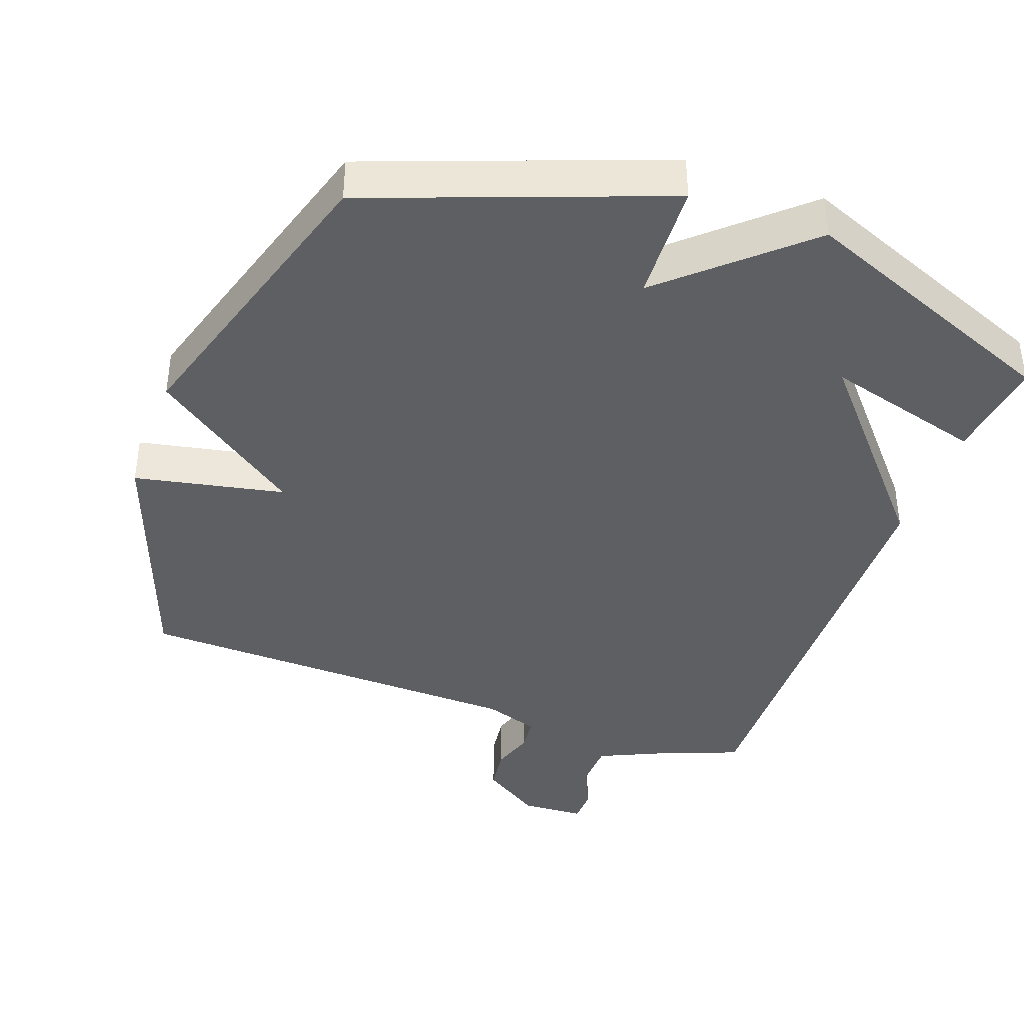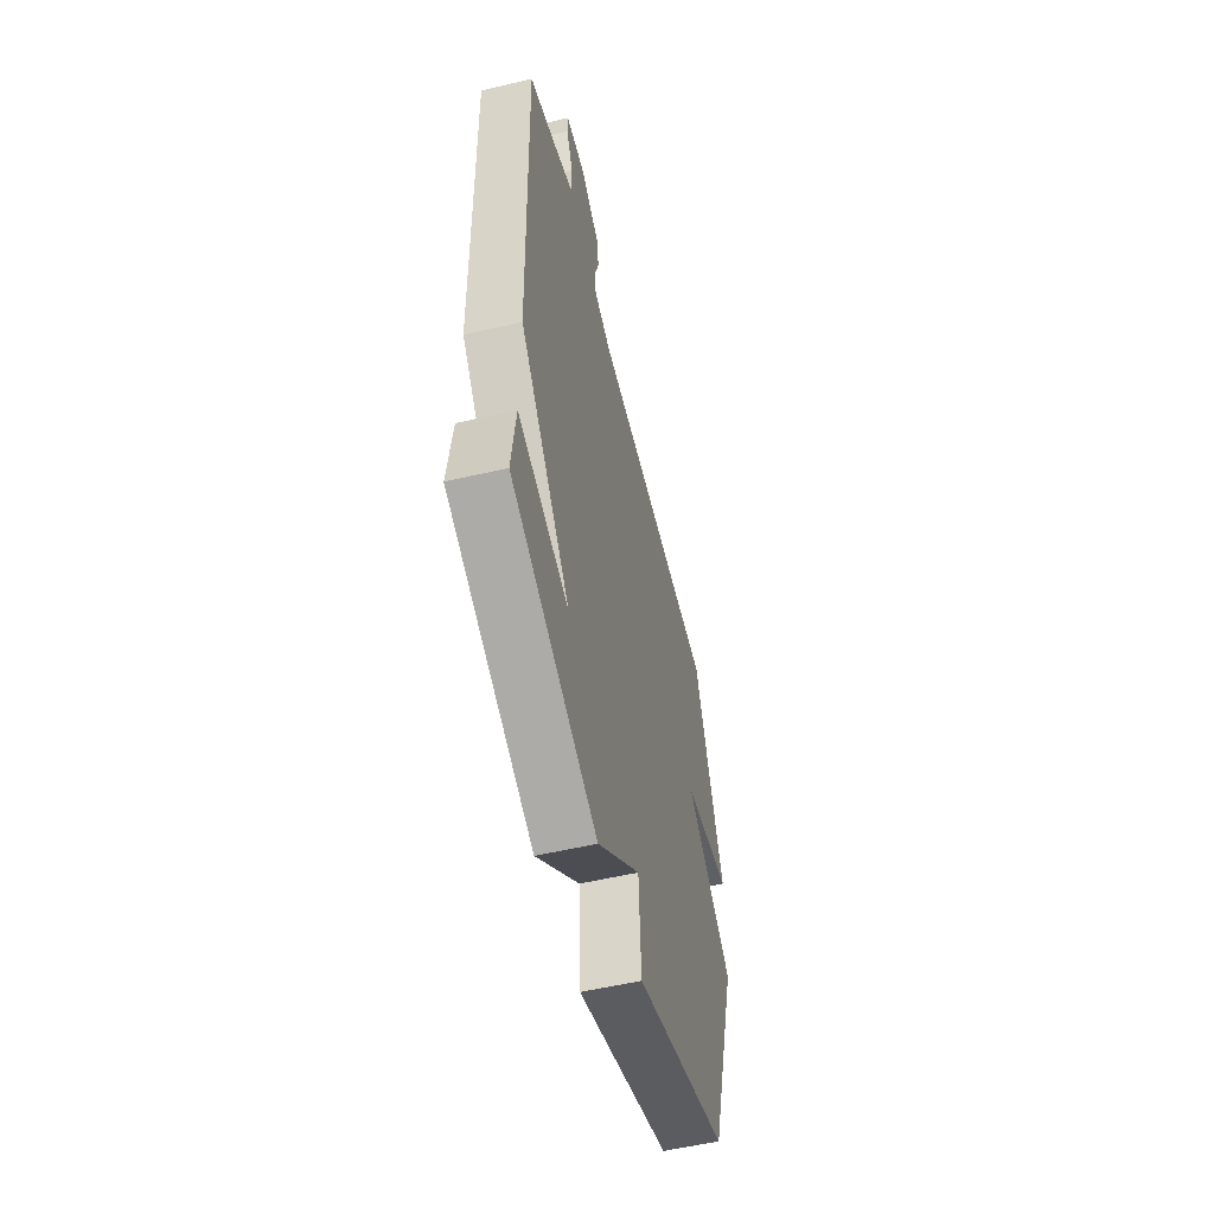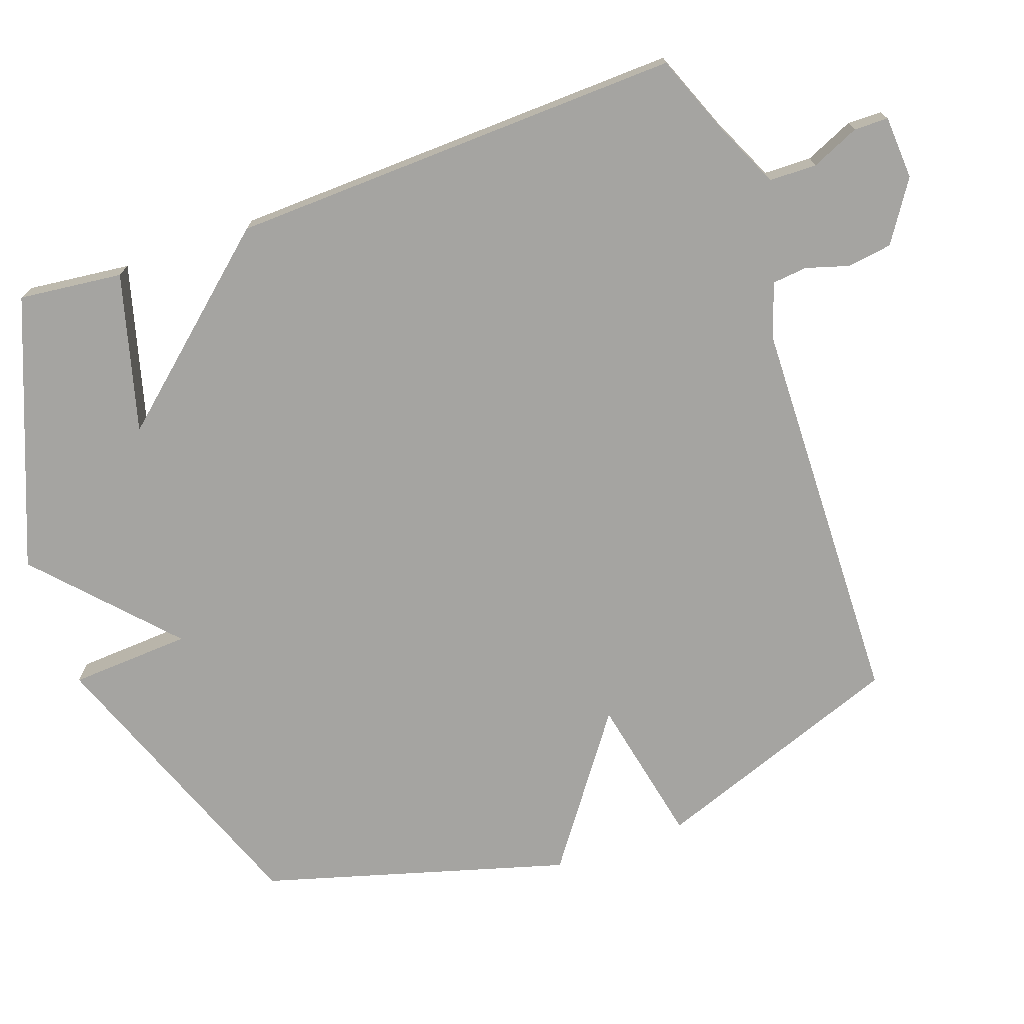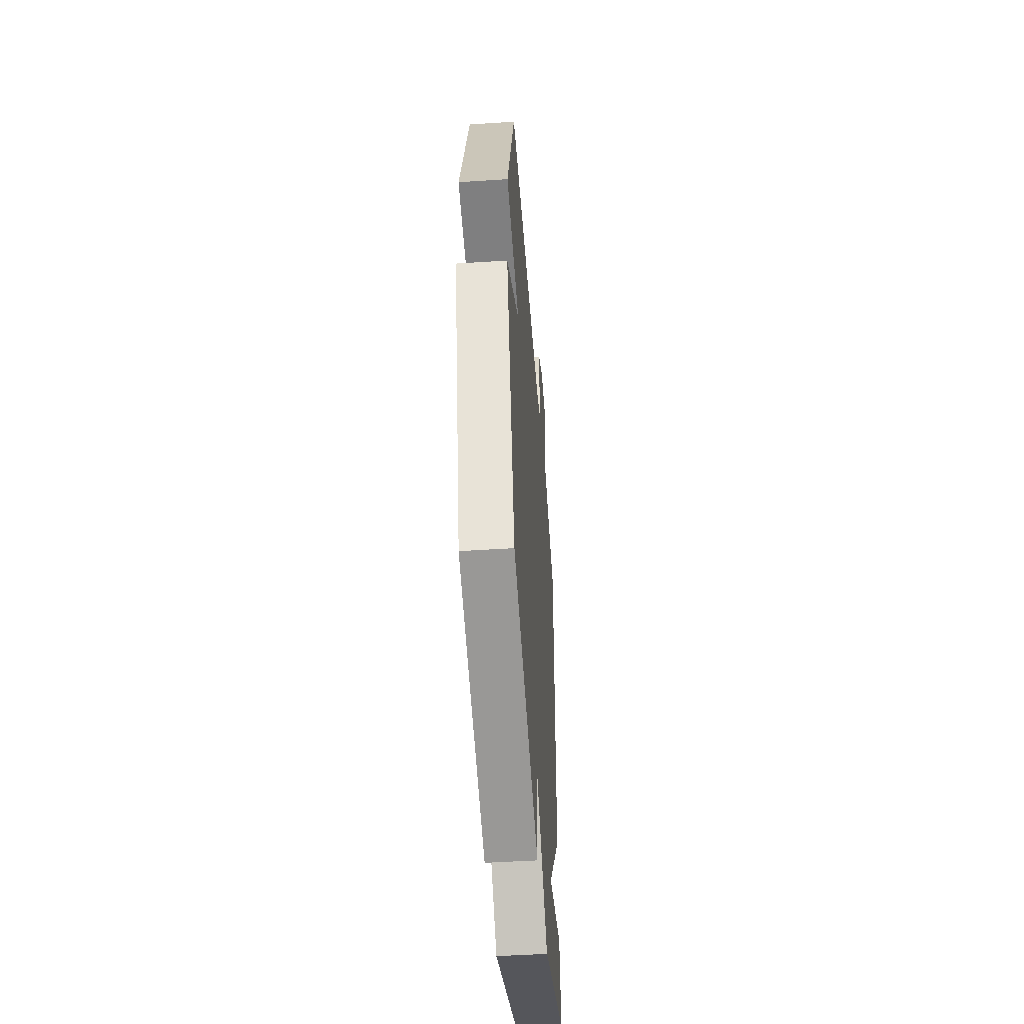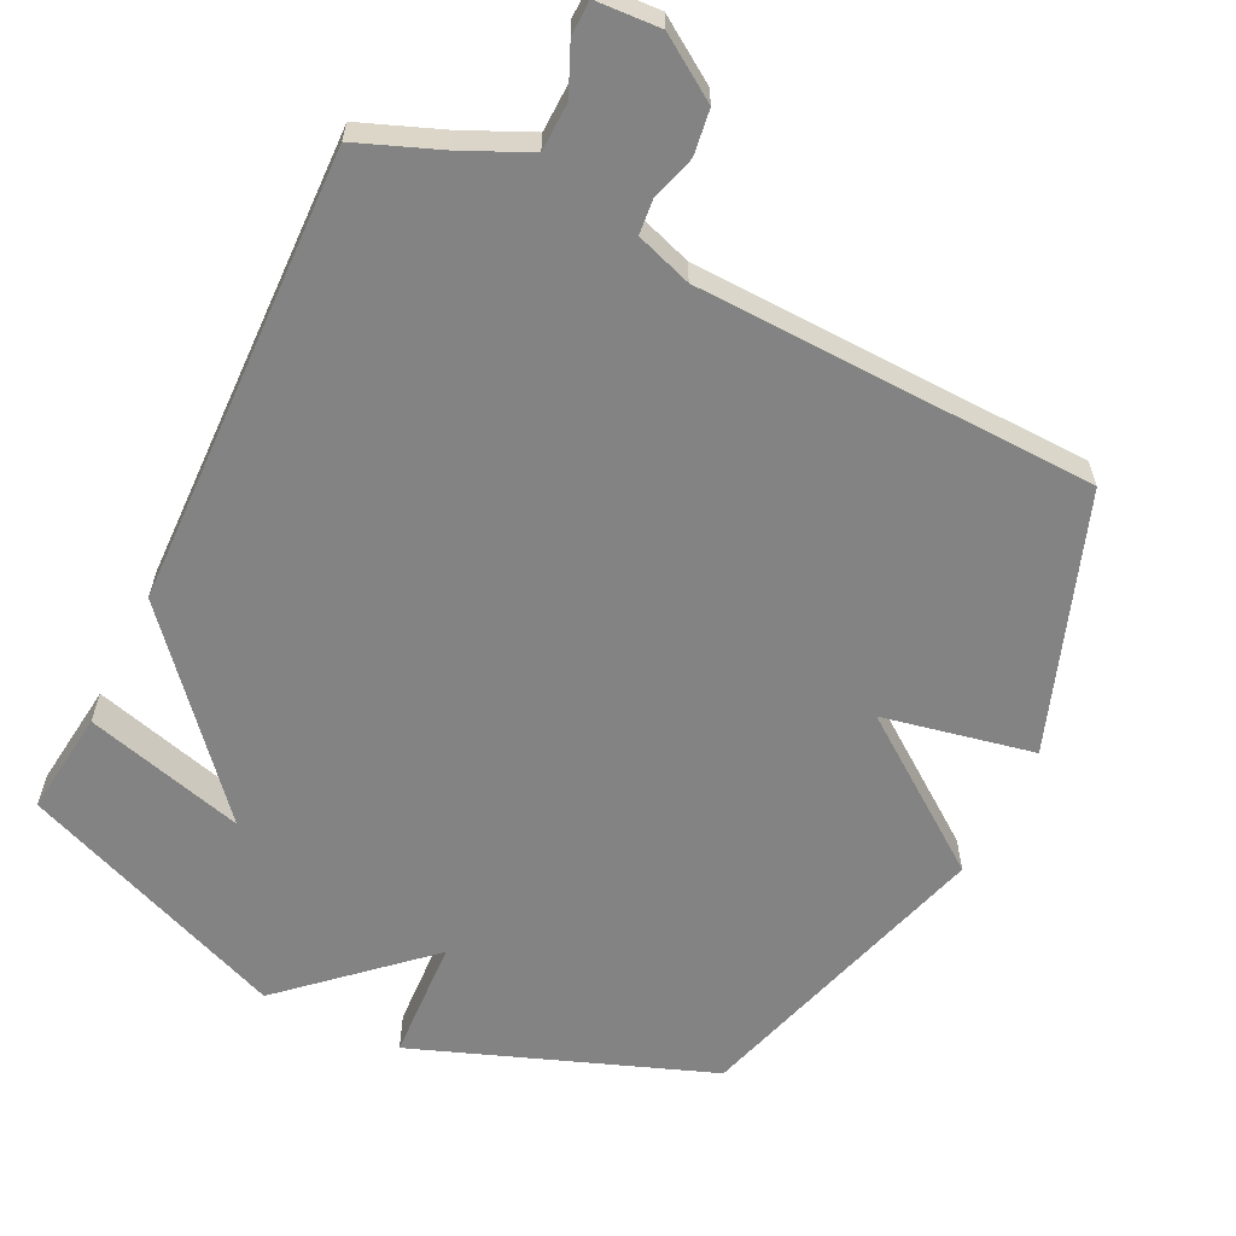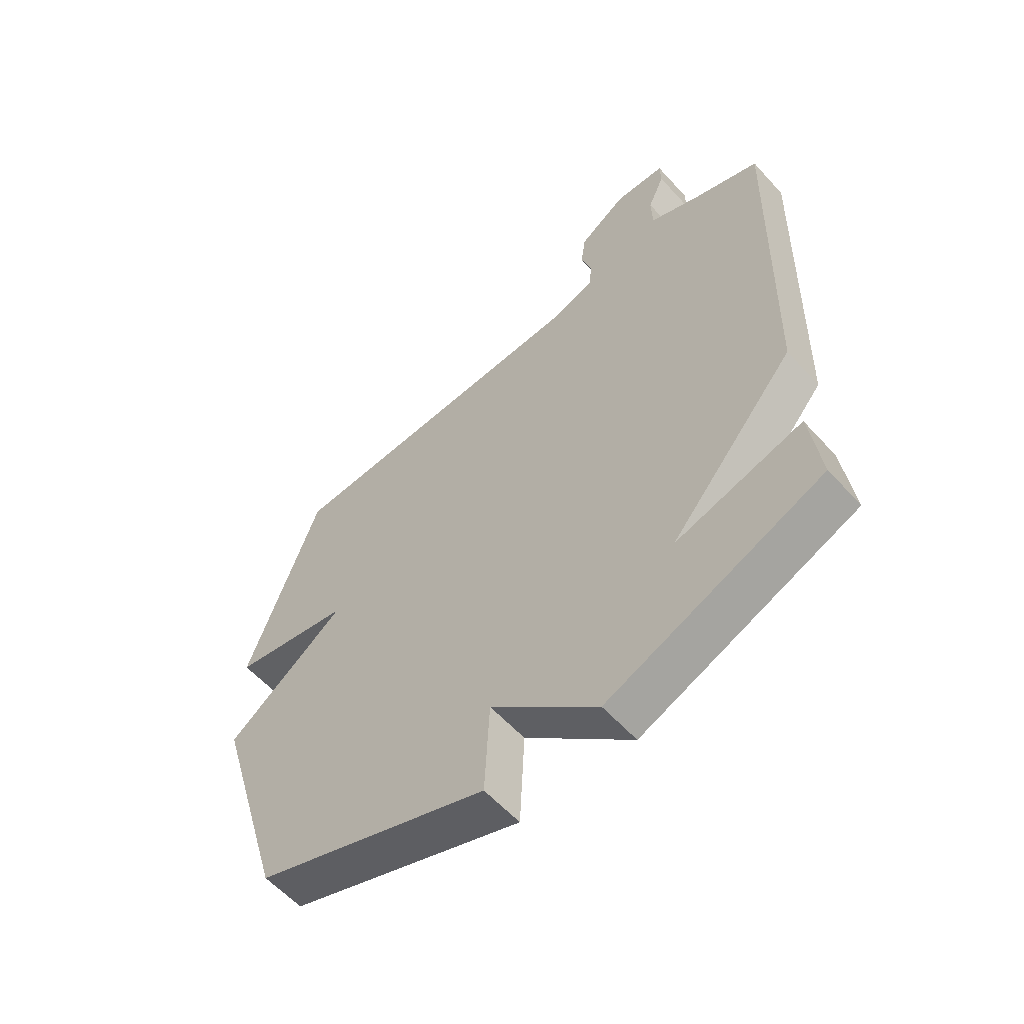
<metadata>
{"format":"obj","ext":"obj","renderer":"f3d","projection":"perspective","resolution":1024,"background":"white","views":[{"elev":-39.7,"azim":160.1,"up":"+Y"},{"elev":-55.7,"azim":-76.2,"up":"+Z"},{"elev":-73.2,"azim":-70.1,"up":"+Y"},{"elev":-48.5,"azim":94.2,"up":"+Z"},{"elev":-61.0,"azim":-26.0,"up":"+Y"},{"elev":-58.8,"azim":-138.2,"up":"+Z"}]}
</metadata>
<code>
v -0.5 0.07 0.5
v -0.384 0.07 0.545
v -0.29 0.07 0.588
v -0.288 0.07 0.656
v -0.318 0.07 0.725
v -0.317 0.07 0.774
v -0.226 0.07 0.779
v -0.14 0.07 0.722
v -0.131 0.07 0.658
v -0.15 0.07 0.596
v -0.145 0.07 0.546
v -0.066 0.07 0.519
v 0.5 0.07 0.5
v 0.629 0.07 0.138
v 0.415 0.07 0.095
v 0.629 0.07 -0.062
v 0.5 0.07 -0.5
v 0.082 0.07 -0.655
v 0.073 0.07 -0.481
v -0.118 0.07 -0.655
v -0.5 0.07 -0.5
v -0.482 0.07 -0.351
v -0.256 0.07 -0.414
v -0.482 0.07 -0.151
v -0.5 0 0.5
v -0.384 0 0.545
v -0.29 0 0.588
v -0.288 0 0.656
v -0.318 0 0.725
v -0.317 0 0.774
v -0.226 0 0.779
v -0.14 0 0.722
v -0.131 0 0.658
v -0.15 0 0.596
v -0.145 0 0.546
v -0.066 0 0.519
v 0.5 0 0.5
v 0.629 0 0.138
v 0.415 0 0.095
v 0.629 0 -0.062
v 0.5 0 -0.5
v 0.082 0 -0.655
v 0.073 0 -0.481
v -0.118 0 -0.655
v -0.5 0 -0.5
v -0.482 0 -0.351
v -0.256 0 -0.414
v -0.482 0 -0.151
f 23 24 1 2
f 20 21 22 23
f 23 2 3
f 20 23 3
f 19 20 3
f 17 18 19
f 16 17 19
f 15 16 19
f 15 19 3 4
f 12 13 14 15
f 11 12 15
f 11 15 4
f 5 6 7
f 4 5 7
f 11 4 7
f 10 11 7
f 7 8 9 10
f 26 25 48 47
f 47 46 45 44
f 27 26 47
f 27 47 44
f 27 44 43
f 43 42 41
f 43 41 40
f 43 40 39
f 28 27 43 39
f 39 38 37 36
f 39 36 35
f 28 39 35
f 31 30 29
f 31 29 28
f 31 28 35
f 31 35 34
f 34 33 32 31
f 1 25 26 2
f 2 26 27 3
f 3 27 28 4
f 4 28 29 5
f 5 29 30 6
f 6 30 31 7
f 7 31 32 8
f 8 32 33 9
f 9 33 34 10
f 10 34 35 11
f 11 35 36 12
f 12 36 37 13
f 13 37 38 14
f 14 38 39 15
f 15 39 40 16
f 16 40 41 17
f 17 41 42 18
f 18 42 43 19
f 19 43 44 20
f 20 44 45 21
f 21 45 46 22
f 22 46 47 23
f 23 47 48 24
f 24 48 25 1

</code>
